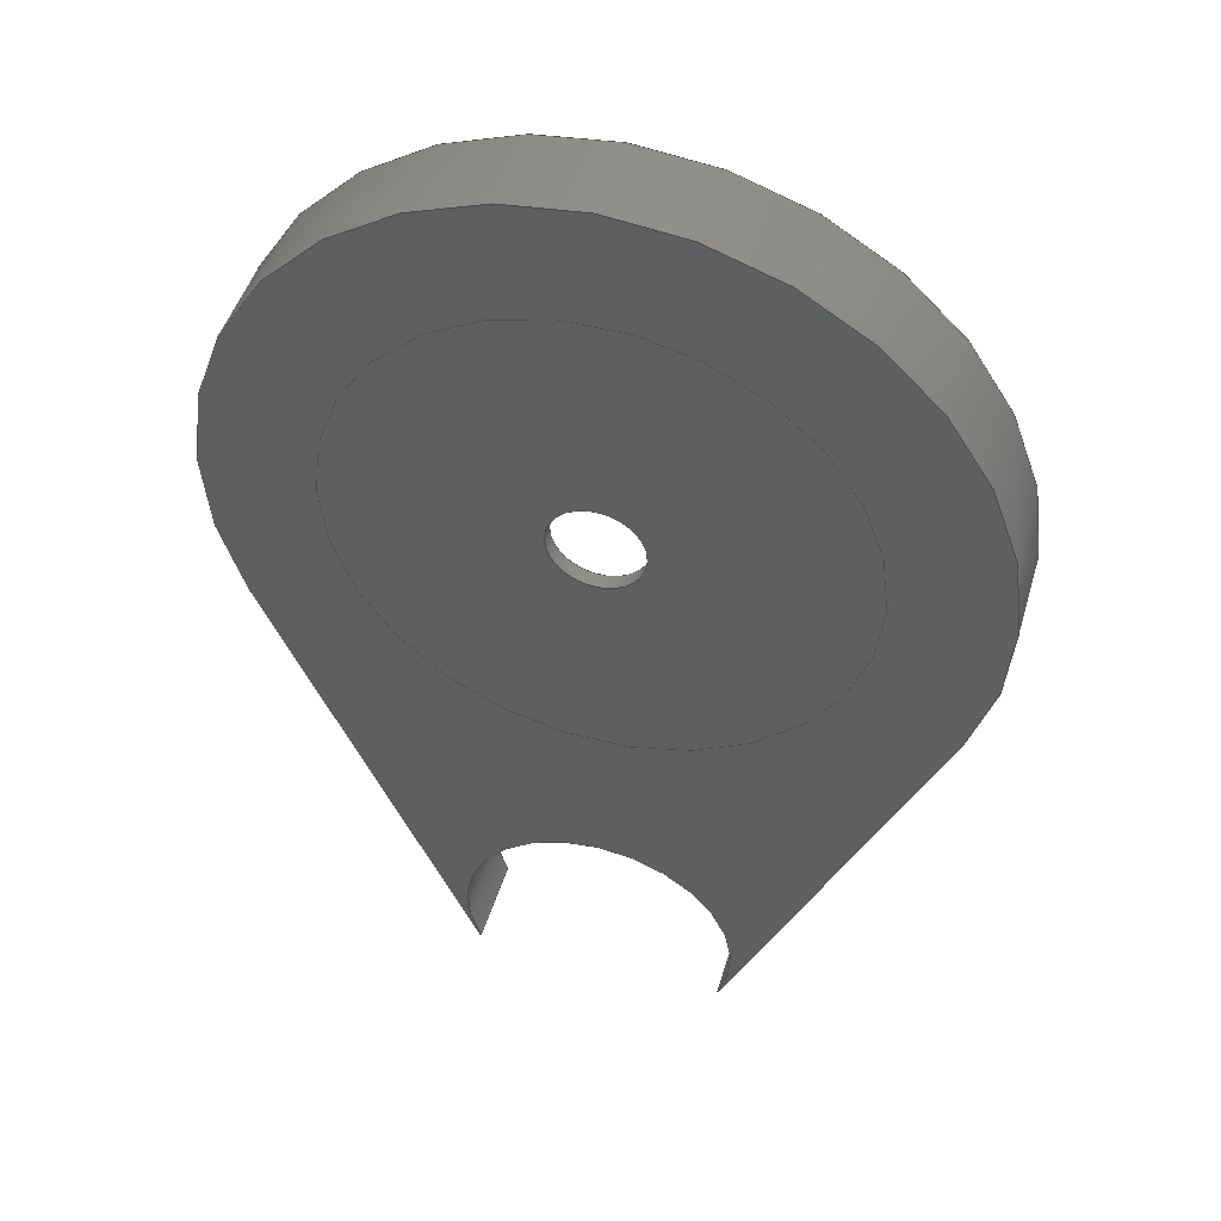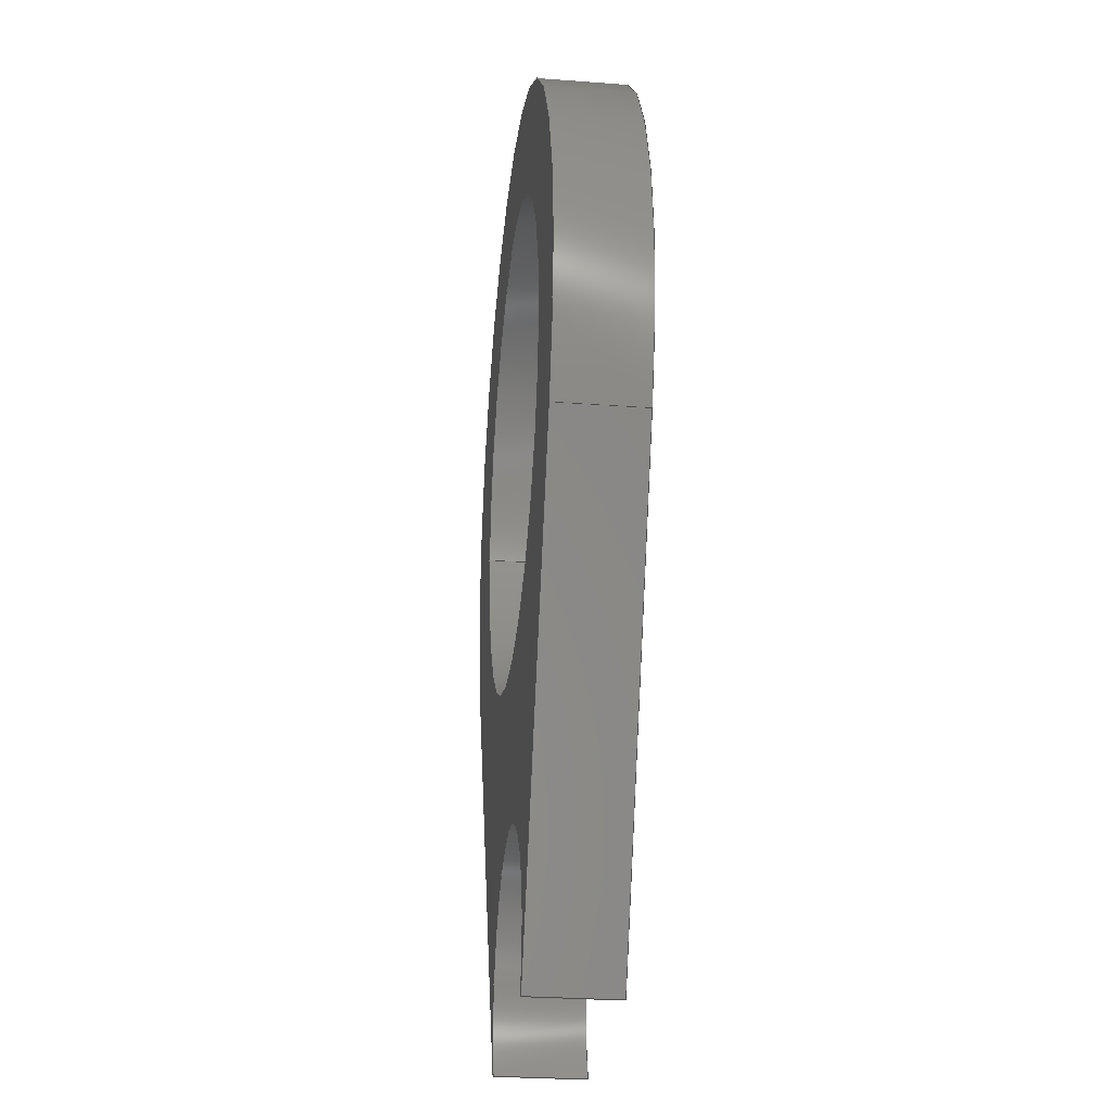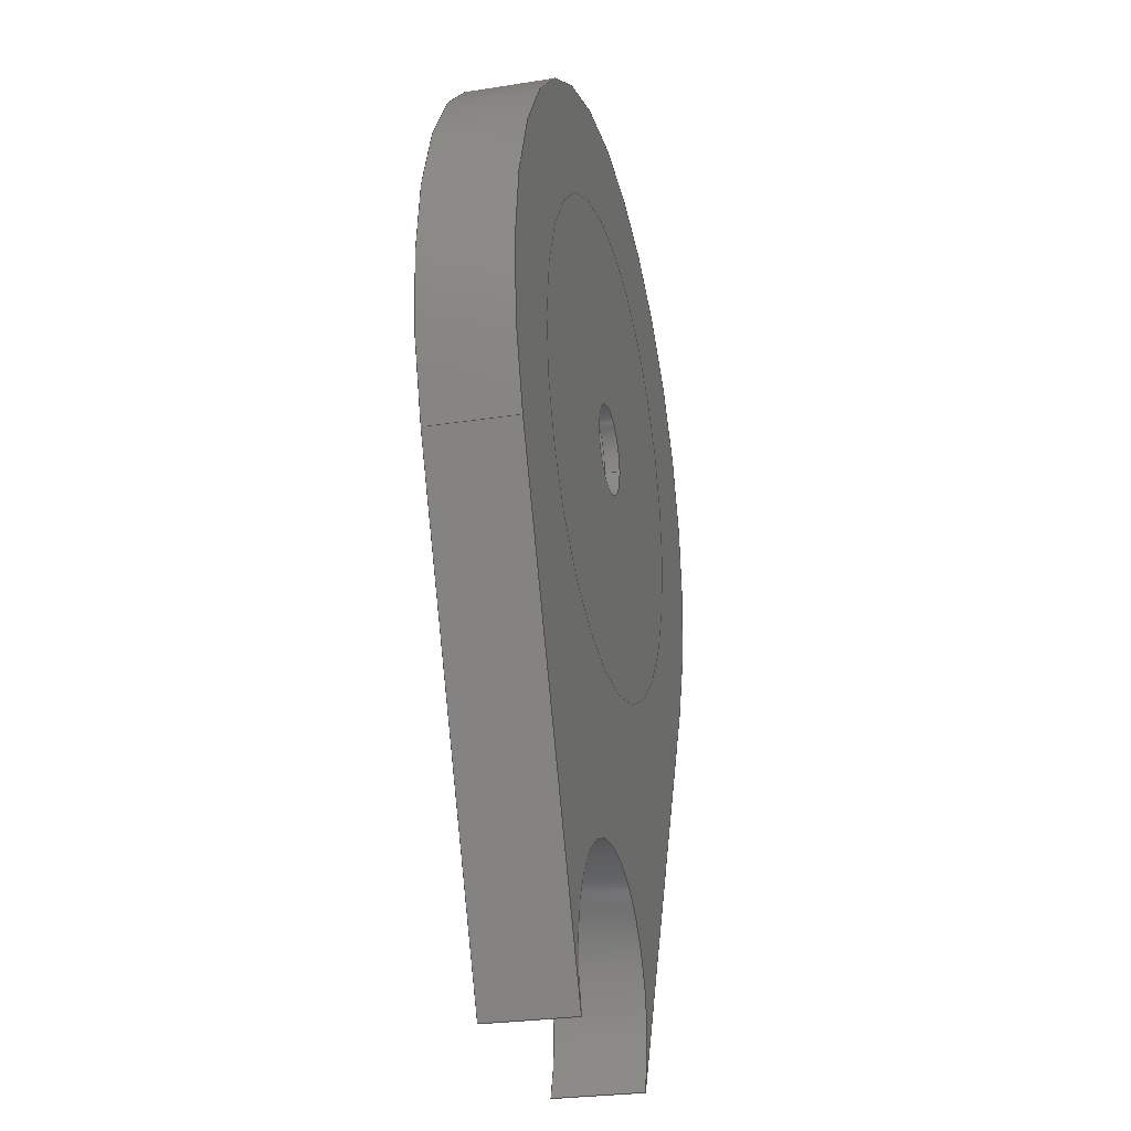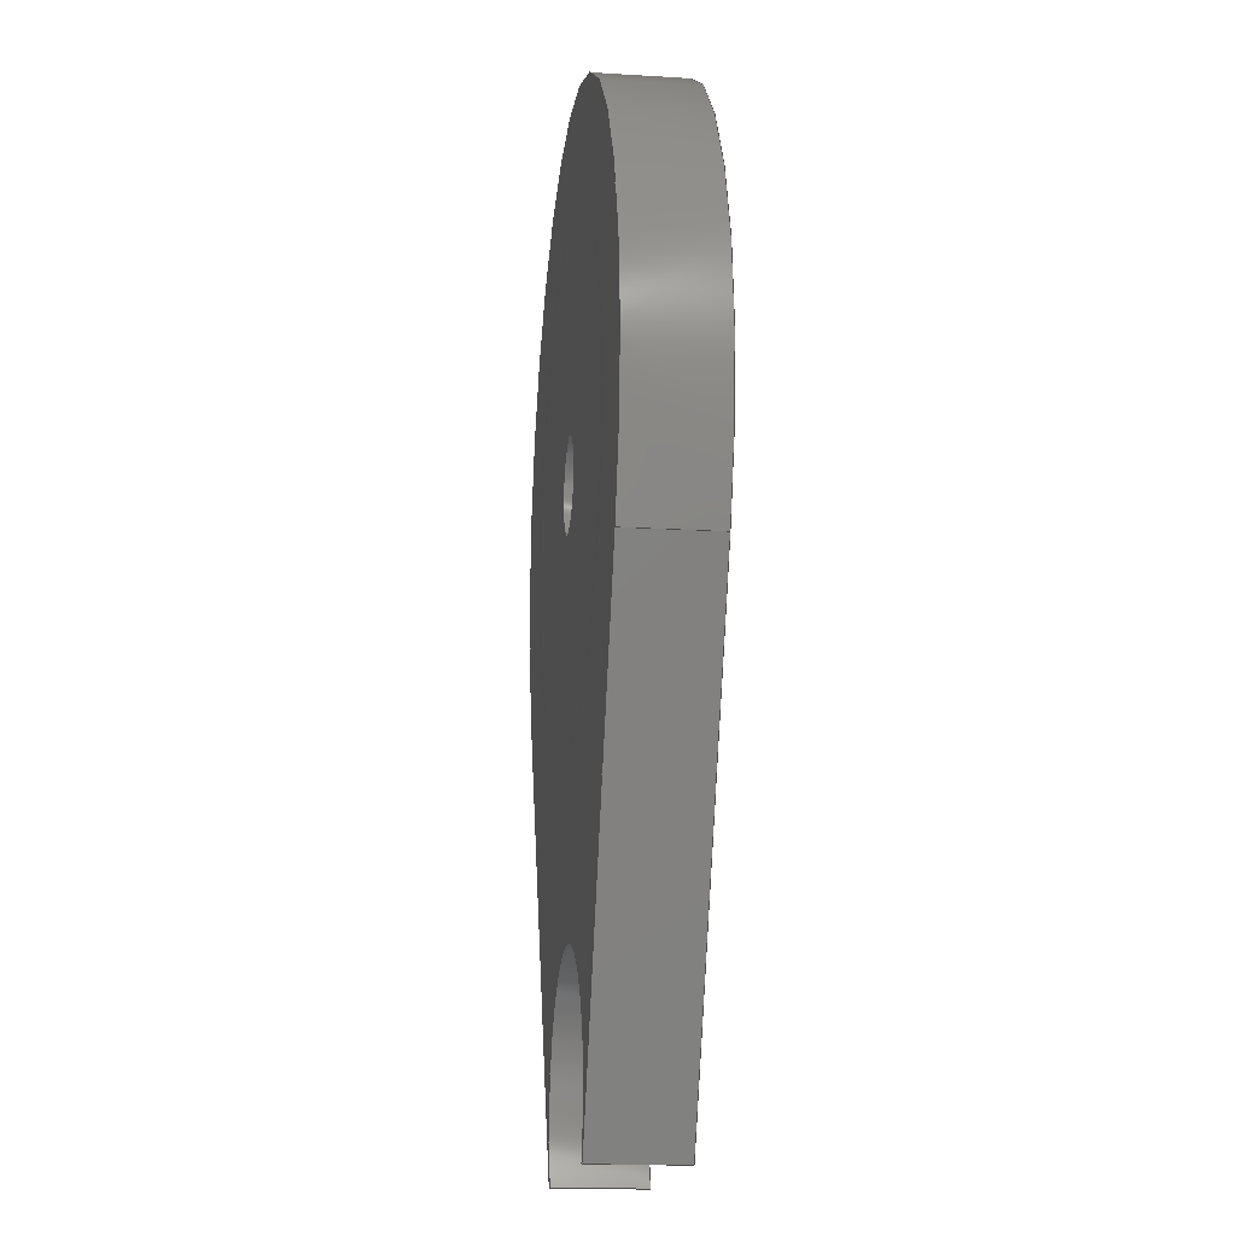
<metadata>
{"format":"step","ext":"step","renderer":"f3d","projection":"perspective","resolution":1024,"background":"white","views":[{"elev":47.4,"azim":-163.7,"up":"+Y"},{"elev":-27.5,"azim":83.4,"up":"+Y"},{"elev":-26.8,"azim":103.8,"up":"+Y"},{"elev":-16.4,"azim":-97.2,"up":"+Y"}]}
</metadata>
<code>
ISO-10303-21;
DATA;
#1=MECHANICAL_DESIGN_GEOMETRIC_PRESENTATION_REPRESENTATION('',(#4,#5),
#310);
#2=SHAPE_REPRESENTATION_RELATIONSHIP('SRR','None',#317,#3);
#3=ADVANCED_BREP_SHAPE_REPRESENTATION('',(#6,#7),#309);
#4=STYLED_ITEM('',(#326),#6);
#5=STYLED_ITEM('',(#326),#7);
#6=MANIFOLD_SOLID_BREP('Hook',#169);
#7=MANIFOLD_SOLID_BREP('Body1',#170);
#8=FACE_BOUND('',#32,.T.);
#9=FACE_BOUND('',#34,.T.);
#10=FACE_BOUND('',#41,.T.);
#11=FACE_BOUND('',#43,.T.);
#12=PLANE('',#190);
#13=PLANE('',#191);
#14=PLANE('',#195);
#15=PLANE('',#199);
#16=PLANE('',#203);
#17=PLANE('',#204);
#18=FACE_OUTER_BOUND('',#29,.T.);
#19=FACE_OUTER_BOUND('',#30,.T.);
#20=FACE_OUTER_BOUND('',#31,.T.);
#21=FACE_OUTER_BOUND('',#33,.T.);
#22=FACE_OUTER_BOUND('',#35,.T.);
#23=FACE_OUTER_BOUND('',#36,.T.);
#24=FACE_OUTER_BOUND('',#37,.T.);
#25=FACE_OUTER_BOUND('',#38,.T.);
#26=FACE_OUTER_BOUND('',#39,.T.);
#27=FACE_OUTER_BOUND('',#40,.T.);
#28=FACE_OUTER_BOUND('',#42,.T.);
#29=EDGE_LOOP('',(#111,#112,#113,#114));
#30=EDGE_LOOP('',(#115,#116,#117,#118));
#31=EDGE_LOOP('',(#119));
#32=EDGE_LOOP('',(#120));
#33=EDGE_LOOP('',(#121));
#34=EDGE_LOOP('',(#122));
#35=EDGE_LOOP('',(#123,#124,#125,#126));
#36=EDGE_LOOP('',(#127,#128,#129,#130));
#37=EDGE_LOOP('',(#131,#132,#133,#134));
#38=EDGE_LOOP('',(#135,#136,#137,#138));
#39=EDGE_LOOP('',(#139,#140,#141,#142));
#40=EDGE_LOOP('',(#143,#144,#145,#146));
#41=EDGE_LOOP('',(#147));
#42=EDGE_LOOP('',(#148,#149,#150,#151));
#43=EDGE_LOOP('',(#152));
#44=LINE('',#265,#55);
#45=LINE('',#271,#56);
#46=LINE('',#279,#57);
#47=LINE('',#284,#58);
#48=LINE('',#286,#59);
#49=LINE('',#288,#60);
#50=LINE('',#289,#61);
#51=LINE('',#295,#62);
#52=LINE('',#298,#63);
#53=LINE('',#300,#64);
#54=LINE('',#301,#65);
#55=VECTOR('',#211,0.1);
#56=VECTOR('',#218,0.55);
#57=VECTOR('',#229,0.55);
#58=VECTOR('',#234,1);
#59=VECTOR('',#235,1);
#60=VECTOR('',#236,1);
#61=VECTOR('',#237,1);
#62=VECTOR('',#244,1);
#63=VECTOR('',#247,1);
#64=VECTOR('',#248,1);
#65=VECTOR('',#249,1);
#66=CIRCLE('',#185,0.1);
#67=CIRCLE('',#186,0.1);
#68=CIRCLE('',#188,0.55);
#69=CIRCLE('',#189,0.55);
#70=CIRCLE('',#193,0.55);
#71=CIRCLE('',#194,0.55);
#72=CIRCLE('',#197,0.3);
#73=CIRCLE('',#198,0.3);
#74=CIRCLE('',#201,0.79);
#75=CIRCLE('',#202,0.79);
#76=VERTEX_POINT('',#262);
#77=VERTEX_POINT('',#264);
#78=VERTEX_POINT('',#268);
#79=VERTEX_POINT('',#270);
#80=VERTEX_POINT('',#276);
#81=VERTEX_POINT('',#278);
#82=VERTEX_POINT('',#282);
#83=VERTEX_POINT('',#283);
#84=VERTEX_POINT('',#285);
#85=VERTEX_POINT('',#287);
#86=VERTEX_POINT('',#291);
#87=VERTEX_POINT('',#293);
#88=VERTEX_POINT('',#297);
#89=VERTEX_POINT('',#299);
#90=EDGE_CURVE('',#76,#76,#66,.T.);
#91=EDGE_CURVE('',#76,#77,#44,.T.);
#92=EDGE_CURVE('',#77,#77,#67,.T.);
#93=EDGE_CURVE('',#78,#78,#68,.T.);
#94=EDGE_CURVE('',#78,#79,#45,.T.);
#95=EDGE_CURVE('',#79,#79,#69,.T.);
#96=EDGE_CURVE('',#80,#80,#70,.T.);
#97=EDGE_CURVE('',#80,#81,#46,.T.);
#98=EDGE_CURVE('',#81,#81,#71,.T.);
#99=EDGE_CURVE('',#82,#83,#47,.T.);
#100=EDGE_CURVE('',#82,#84,#48,.T.);
#101=EDGE_CURVE('',#85,#84,#49,.T.);
#102=EDGE_CURVE('',#83,#85,#50,.T.);
#103=EDGE_CURVE('',#83,#86,#72,.T.);
#104=EDGE_CURVE('',#87,#85,#73,.T.);
#105=EDGE_CURVE('',#86,#87,#51,.T.);
#106=EDGE_CURVE('',#88,#86,#52,.T.);
#107=EDGE_CURVE('',#89,#87,#53,.T.);
#108=EDGE_CURVE('',#88,#89,#54,.T.);
#109=EDGE_CURVE('',#82,#88,#74,.T.);
#110=EDGE_CURVE('',#84,#89,#75,.T.);
#111=ORIENTED_EDGE('',*,*,#90,.F.);
#112=ORIENTED_EDGE('',*,*,#91,.T.);
#113=ORIENTED_EDGE('',*,*,#92,.F.);
#114=ORIENTED_EDGE('',*,*,#91,.F.);
#115=ORIENTED_EDGE('',*,*,#93,.F.);
#116=ORIENTED_EDGE('',*,*,#94,.T.);
#117=ORIENTED_EDGE('',*,*,#95,.T.);
#118=ORIENTED_EDGE('',*,*,#94,.F.);
#119=ORIENTED_EDGE('',*,*,#93,.T.);
#120=ORIENTED_EDGE('',*,*,#92,.T.);
#121=ORIENTED_EDGE('',*,*,#95,.F.);
#122=ORIENTED_EDGE('',*,*,#90,.T.);
#123=ORIENTED_EDGE('',*,*,#96,.F.);
#124=ORIENTED_EDGE('',*,*,#97,.T.);
#125=ORIENTED_EDGE('',*,*,#98,.T.);
#126=ORIENTED_EDGE('',*,*,#97,.F.);
#127=ORIENTED_EDGE('',*,*,#99,.F.);
#128=ORIENTED_EDGE('',*,*,#100,.T.);
#129=ORIENTED_EDGE('',*,*,#101,.F.);
#130=ORIENTED_EDGE('',*,*,#102,.F.);
#131=ORIENTED_EDGE('',*,*,#103,.F.);
#132=ORIENTED_EDGE('',*,*,#102,.T.);
#133=ORIENTED_EDGE('',*,*,#104,.F.);
#134=ORIENTED_EDGE('',*,*,#105,.F.);
#135=ORIENTED_EDGE('',*,*,#106,.T.);
#136=ORIENTED_EDGE('',*,*,#105,.T.);
#137=ORIENTED_EDGE('',*,*,#107,.F.);
#138=ORIENTED_EDGE('',*,*,#108,.F.);
#139=ORIENTED_EDGE('',*,*,#109,.T.);
#140=ORIENTED_EDGE('',*,*,#108,.T.);
#141=ORIENTED_EDGE('',*,*,#110,.F.);
#142=ORIENTED_EDGE('',*,*,#100,.F.);
#143=ORIENTED_EDGE('',*,*,#110,.T.);
#144=ORIENTED_EDGE('',*,*,#107,.T.);
#145=ORIENTED_EDGE('',*,*,#104,.T.);
#146=ORIENTED_EDGE('',*,*,#101,.T.);
#147=ORIENTED_EDGE('',*,*,#96,.T.);
#148=ORIENTED_EDGE('',*,*,#109,.F.);
#149=ORIENTED_EDGE('',*,*,#99,.T.);
#150=ORIENTED_EDGE('',*,*,#103,.T.);
#151=ORIENTED_EDGE('',*,*,#106,.F.);
#152=ORIENTED_EDGE('',*,*,#98,.F.);
#153=CYLINDRICAL_SURFACE('',#184,0.1);
#154=CYLINDRICAL_SURFACE('',#187,0.55);
#155=CYLINDRICAL_SURFACE('',#192,0.55);
#156=CYLINDRICAL_SURFACE('',#196,0.3);
#157=CYLINDRICAL_SURFACE('',#200,0.79);
#158=ADVANCED_FACE('',(#18),#153,.F.);
#159=ADVANCED_FACE('',(#19),#154,.T.);
#160=ADVANCED_FACE('',(#20,#8),#12,.T.);
#161=ADVANCED_FACE('',(#21,#9),#13,.F.);
#162=ADVANCED_FACE('',(#22),#155,.F.);
#163=ADVANCED_FACE('',(#23),#14,.T.);
#164=ADVANCED_FACE('',(#24),#156,.F.);
#165=ADVANCED_FACE('',(#25),#15,.T.);
#166=ADVANCED_FACE('',(#26),#157,.T.);
#167=ADVANCED_FACE('',(#27,#10),#16,.T.);
#168=ADVANCED_FACE('',(#28,#11),#17,.F.);
#169=CLOSED_SHELL('',(#158,#159,#160,#161));
#170=CLOSED_SHELL('',(#162,#163,#164,#165,#166,#167,#168));
#171=DERIVED_UNIT_ELEMENT(#173,1);
#172=DERIVED_UNIT_ELEMENT(#312,3);
#173=(
MASS_UNIT()
NAMED_UNIT(*)
SI_UNIT(.KILO.,.GRAM.)
);
#174=DERIVED_UNIT((#171,#172));
#175=MEASURE_REPRESENTATION_ITEM('density measure',
POSITIVE_RATIO_MEASURE(1425),#174);
#176=PROPERTY_DEFINITION_REPRESENTATION(#181,#178);
#177=PROPERTY_DEFINITION_REPRESENTATION(#182,#179);
#178=REPRESENTATION('material name',(#180),#309);
#179=REPRESENTATION('density',(#175),#309);
#180=DESCRIPTIVE_REPRESENTATION_ITEM('Acetal Resin, White',
'Acetal Resin, White');
#181=PROPERTY_DEFINITION('material property','material name',#319);
#182=PROPERTY_DEFINITION('material property','density of part',#319);
#183=AXIS2_PLACEMENT_3D('placement',#260,#205,#206);
#184=AXIS2_PLACEMENT_3D('',#261,#207,#208);
#185=AXIS2_PLACEMENT_3D('',#263,#209,#210);
#186=AXIS2_PLACEMENT_3D('',#266,#212,#213);
#187=AXIS2_PLACEMENT_3D('',#267,#214,#215);
#188=AXIS2_PLACEMENT_3D('',#269,#216,#217);
#189=AXIS2_PLACEMENT_3D('',#272,#219,#220);
#190=AXIS2_PLACEMENT_3D('',#273,#221,#222);
#191=AXIS2_PLACEMENT_3D('',#274,#223,#224);
#192=AXIS2_PLACEMENT_3D('',#275,#225,#226);
#193=AXIS2_PLACEMENT_3D('',#277,#227,#228);
#194=AXIS2_PLACEMENT_3D('',#280,#230,#231);
#195=AXIS2_PLACEMENT_3D('',#281,#232,#233);
#196=AXIS2_PLACEMENT_3D('',#290,#238,#239);
#197=AXIS2_PLACEMENT_3D('',#292,#240,#241);
#198=AXIS2_PLACEMENT_3D('',#294,#242,#243);
#199=AXIS2_PLACEMENT_3D('',#296,#245,#246);
#200=AXIS2_PLACEMENT_3D('',#302,#250,#251);
#201=AXIS2_PLACEMENT_3D('',#303,#252,#253);
#202=AXIS2_PLACEMENT_3D('',#304,#254,#255);
#203=AXIS2_PLACEMENT_3D('',#305,#256,#257);
#204=AXIS2_PLACEMENT_3D('',#306,#258,#259);
#205=DIRECTION('axis',(0,0,1));
#206=DIRECTION('refdir',(1,0,0));
#207=DIRECTION('center_axis',(0,0,1));
#208=DIRECTION('ref_axis',(1,0,0));
#209=DIRECTION('center_axis',(0,0,1));
#210=DIRECTION('ref_axis',(1,0,0));
#211=DIRECTION('',(0,0,1));
#212=DIRECTION('center_axis',(0,0,-1));
#213=DIRECTION('ref_axis',(1,0,0));
#214=DIRECTION('center_axis',(0,0,1));
#215=DIRECTION('ref_axis',(1,0,0));
#216=DIRECTION('center_axis',(0,0,1));
#217=DIRECTION('ref_axis',(1,0,0));
#218=DIRECTION('',(0,0,-1));
#219=DIRECTION('center_axis',(0,0,1));
#220=DIRECTION('ref_axis',(1,0,0));
#221=DIRECTION('center_axis',(0,0,1));
#222=DIRECTION('ref_axis',(1,0,0));
#223=DIRECTION('center_axis',(0,0,1));
#224=DIRECTION('ref_axis',(1,0,0));
#225=DIRECTION('center_axis',(0,0,1));
#226=DIRECTION('ref_axis',(1,0,0));
#227=DIRECTION('center_axis',(0,0,-1));
#228=DIRECTION('ref_axis',(1,0,0));
#229=DIRECTION('',(0,0,-1));
#230=DIRECTION('center_axis',(0,0,-1));
#231=DIRECTION('ref_axis',(1,0,0));
#232=DIRECTION('center_axis',(0.9129,-0.4082,0));
#233=DIRECTION('ref_axis',(0.4082,0.9129,0));
#234=DIRECTION('',(-0.4082,-0.9129,0));
#235=DIRECTION('',(0,0,1));
#236=DIRECTION('',(0.4082,0.9129,0));
#237=DIRECTION('',(0,0,1));
#238=DIRECTION('center_axis',(0,0,1));
#239=DIRECTION('ref_axis',(-0.0001863,1,0));
#240=DIRECTION('center_axis',(0,0,1));
#241=DIRECTION('ref_axis',(1,0,0));
#242=DIRECTION('center_axis',(0,0,-1));
#243=DIRECTION('ref_axis',(1,0,0));
#244=DIRECTION('',(0,0,1));
#245=DIRECTION('center_axis',(-0.9128,-0.4085,0));
#246=DIRECTION('ref_axis',(0.4085,-0.9128,0));
#247=DIRECTION('',(0.4085,-0.9128,0));
#248=DIRECTION('',(0.4085,-0.9128,0));
#249=DIRECTION('',(0,0,1));
#250=DIRECTION('center_axis',(0,0,1));
#251=DIRECTION('ref_axis',(-0.0001863,1,0));
#252=DIRECTION('center_axis',(0,0,1));
#253=DIRECTION('ref_axis',(1,0,0));
#254=DIRECTION('center_axis',(0,0,1));
#255=DIRECTION('ref_axis',(1,0,0));
#256=DIRECTION('center_axis',(0,0,1));
#257=DIRECTION('ref_axis',(1,0,0));
#258=DIRECTION('center_axis',(0,0,1));
#259=DIRECTION('ref_axis',(1,0,0));
#260=CARTESIAN_POINT('',(0,0,0));
#261=CARTESIAN_POINT('Origin',(0,0,0));
#262=CARTESIAN_POINT('',(-0.1,-1.225e-17,0));
#263=CARTESIAN_POINT('Origin',(0,0,0));
#264=CARTESIAN_POINT('',(-0.1,1.225e-17,0.03236));
#265=CARTESIAN_POINT('',(-0.1,-1.225e-17,0));
#266=CARTESIAN_POINT('Origin',(0,0,0.03236));
#267=CARTESIAN_POINT('Origin',(0,0,0));
#268=CARTESIAN_POINT('',(-0.55,-6.736e-17,0.03236));
#269=CARTESIAN_POINT('Origin',(0,0,0.03236));
#270=CARTESIAN_POINT('',(-0.55,-6.736e-17,0));
#271=CARTESIAN_POINT('',(-0.55,-6.736e-17,0));
#272=CARTESIAN_POINT('Origin',(0,0,0));
#273=CARTESIAN_POINT('Origin',(0,0,0.03236));
#274=CARTESIAN_POINT('Origin',(0,0,0));
#275=CARTESIAN_POINT('Origin',(0,0,0));
#276=CARTESIAN_POINT('',(-0.55,-6.736e-17,0.1942));
#277=CARTESIAN_POINT('Origin',(0,0,0.1942));
#278=CARTESIAN_POINT('',(-0.55,-6.736e-17,0));
#279=CARTESIAN_POINT('',(-0.55,-6.736e-17,0));
#280=CARTESIAN_POINT('Origin',(0,0,0));
#281=CARTESIAN_POINT('Origin',(0.2741,-1.322,0));
#282=CARTESIAN_POINT('',(0.7212,-0.3224,0));
#283=CARTESIAN_POINT('',(0.2741,-1.322,0));
#284=CARTESIAN_POINT('',(0.7212,-0.3224,0));
#285=CARTESIAN_POINT('',(0.7212,-0.3224,0.1942));
#286=CARTESIAN_POINT('',(0.7212,-0.3224,0));
#287=CARTESIAN_POINT('',(0.2741,-1.322,0.1942));
#288=CARTESIAN_POINT('',(0.7212,-0.3224,0.1942));
#289=CARTESIAN_POINT('',(0.2741,-1.322,0));
#290=CARTESIAN_POINT('Origin',(0.0002235,-1.2,0));
#291=CARTESIAN_POINT('',(-0.2736,-1.323,0));
#292=CARTESIAN_POINT('Origin',(0.0002235,-1.2,0));
#293=CARTESIAN_POINT('',(-0.2736,-1.323,0.1942));
#294=CARTESIAN_POINT('Origin',(0.0002235,-1.2,0.1942));
#295=CARTESIAN_POINT('',(-0.2736,-1.323,0));
#296=CARTESIAN_POINT('Origin',(-0.7211,-0.3227,0));
#297=CARTESIAN_POINT('',(-0.7211,-0.3227,0));
#298=CARTESIAN_POINT('',(-0.7211,-0.3227,0));
#299=CARTESIAN_POINT('',(-0.7211,-0.3227,0.1942));
#300=CARTESIAN_POINT('',(-0.7211,-0.3227,0.1942));
#301=CARTESIAN_POINT('',(-0.7211,-0.3227,0));
#302=CARTESIAN_POINT('Origin',(0,0,0));
#303=CARTESIAN_POINT('Origin',(0,0,0));
#304=CARTESIAN_POINT('Origin',(0,0,0.1942));
#305=CARTESIAN_POINT('Origin',(0,-0.2663,0.1942));
#306=CARTESIAN_POINT('Origin',(0,-0.2663,0));
#307=UNCERTAINTY_MEASURE_WITH_UNIT(LENGTH_MEASURE(0.001),#311,
'DISTANCE_ACCURACY_VALUE',
'Maximum model space distance between geometric entities at asserted c
onnectivities');
#308=UNCERTAINTY_MEASURE_WITH_UNIT(LENGTH_MEASURE(0.001),#311,
'DISTANCE_ACCURACY_VALUE',
'Maximum model space distance between geometric entities at asserted c
onnectivities');
#309=(
GEOMETRIC_REPRESENTATION_CONTEXT(3)
GLOBAL_UNCERTAINTY_ASSIGNED_CONTEXT((#307))
GLOBAL_UNIT_ASSIGNED_CONTEXT((#311,#313,#314))
REPRESENTATION_CONTEXT('','3D')
);
#310=(
GEOMETRIC_REPRESENTATION_CONTEXT(3)
GLOBAL_UNCERTAINTY_ASSIGNED_CONTEXT((#308))
GLOBAL_UNIT_ASSIGNED_CONTEXT((#311,#313,#314))
REPRESENTATION_CONTEXT('','3D')
);
#311=(
LENGTH_UNIT()
NAMED_UNIT(*)
SI_UNIT(.CENTI.,.METRE.)
);
#312=(
LENGTH_UNIT()
NAMED_UNIT(*)
SI_UNIT($,.METRE.)
);
#313=(
NAMED_UNIT(*)
PLANE_ANGLE_UNIT()
SI_UNIT($,.RADIAN.)
);
#314=(
NAMED_UNIT(*)
SI_UNIT($,.STERADIAN.)
SOLID_ANGLE_UNIT()
);
#315=SHAPE_DEFINITION_REPRESENTATION(#316,#317);
#316=PRODUCT_DEFINITION_SHAPE('',$,#319);
#317=SHAPE_REPRESENTATION('',(#183),#309);
#318=PRODUCT_DEFINITION_CONTEXT('part definition',#323,'design');
#319=PRODUCT_DEFINITION('Untitled','Untitled',#320,#318);
#320=PRODUCT_DEFINITION_FORMATION('',$,#325);
#321=PRODUCT_RELATED_PRODUCT_CATEGORY('Untitled','Untitled',(#325));
#322=APPLICATION_PROTOCOL_DEFINITION('international standard',
'automotive_design',2009,#323);
#323=APPLICATION_CONTEXT(
'Core Data for Automotive Mechanical Design Process');
#324=PRODUCT_CONTEXT('part definition',#323,'mechanical');
#325=PRODUCT('Untitled','Untitled',$,(#324));
#326=PRESENTATION_STYLE_ASSIGNMENT((#327));
#327=SURFACE_STYLE_USAGE(.BOTH.,#328);
#328=SURFACE_SIDE_STYLE('',(#329));
#329=SURFACE_STYLE_FILL_AREA(#330);
#330=FILL_AREA_STYLE('Acetal Resin (White)',(#331));
#331=FILL_AREA_STYLE_COLOUR('Acetal Resin (White)',#332);
#332=COLOUR_RGB('Acetal Resin (White)',0.9725,0.9686,
0.9294);
ENDSEC;
END-ISO-10303-21;

</code>
